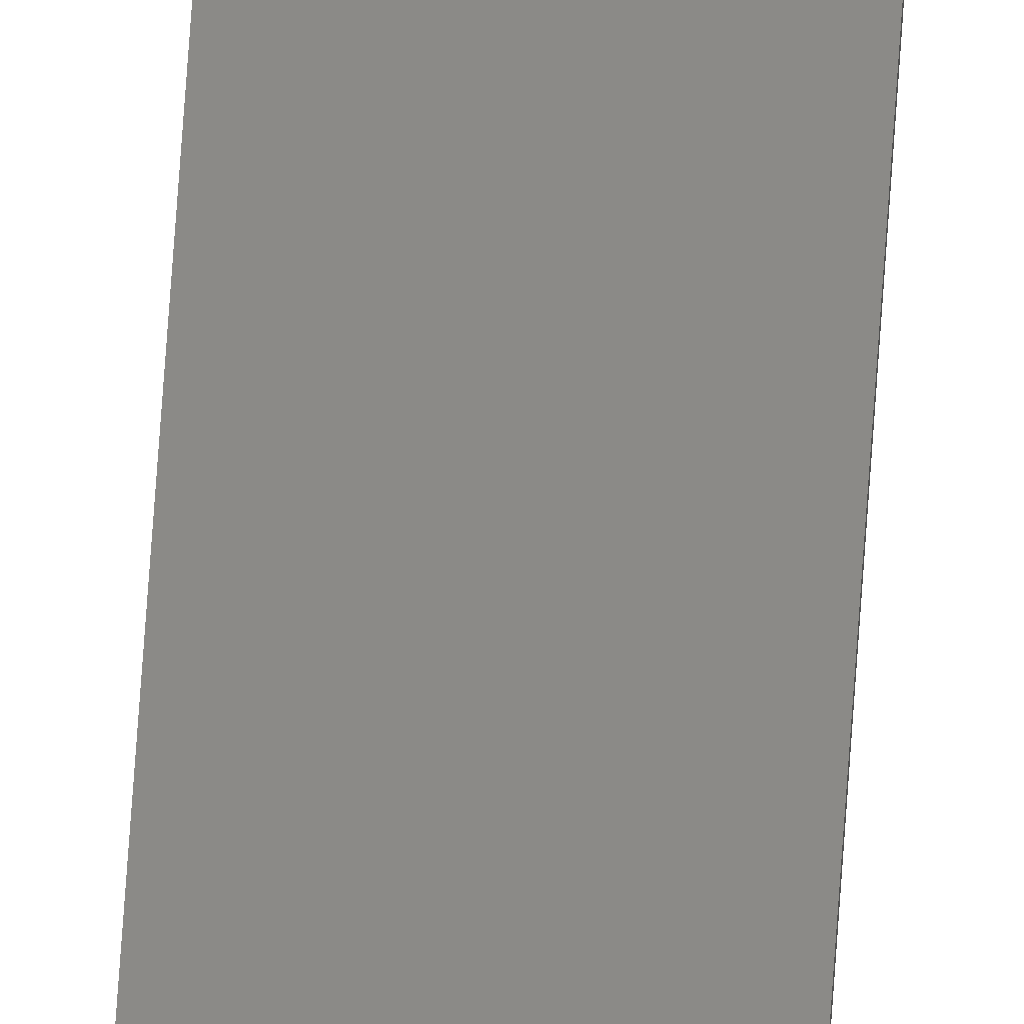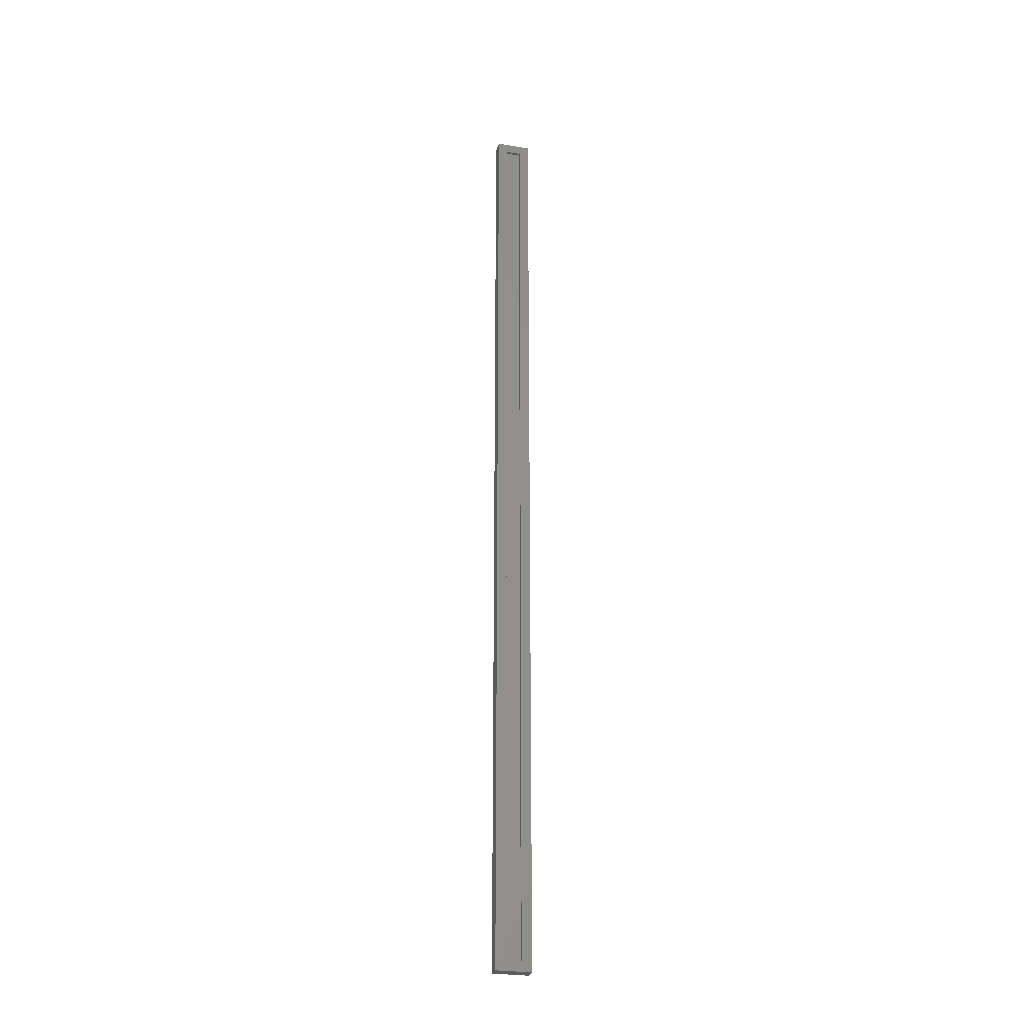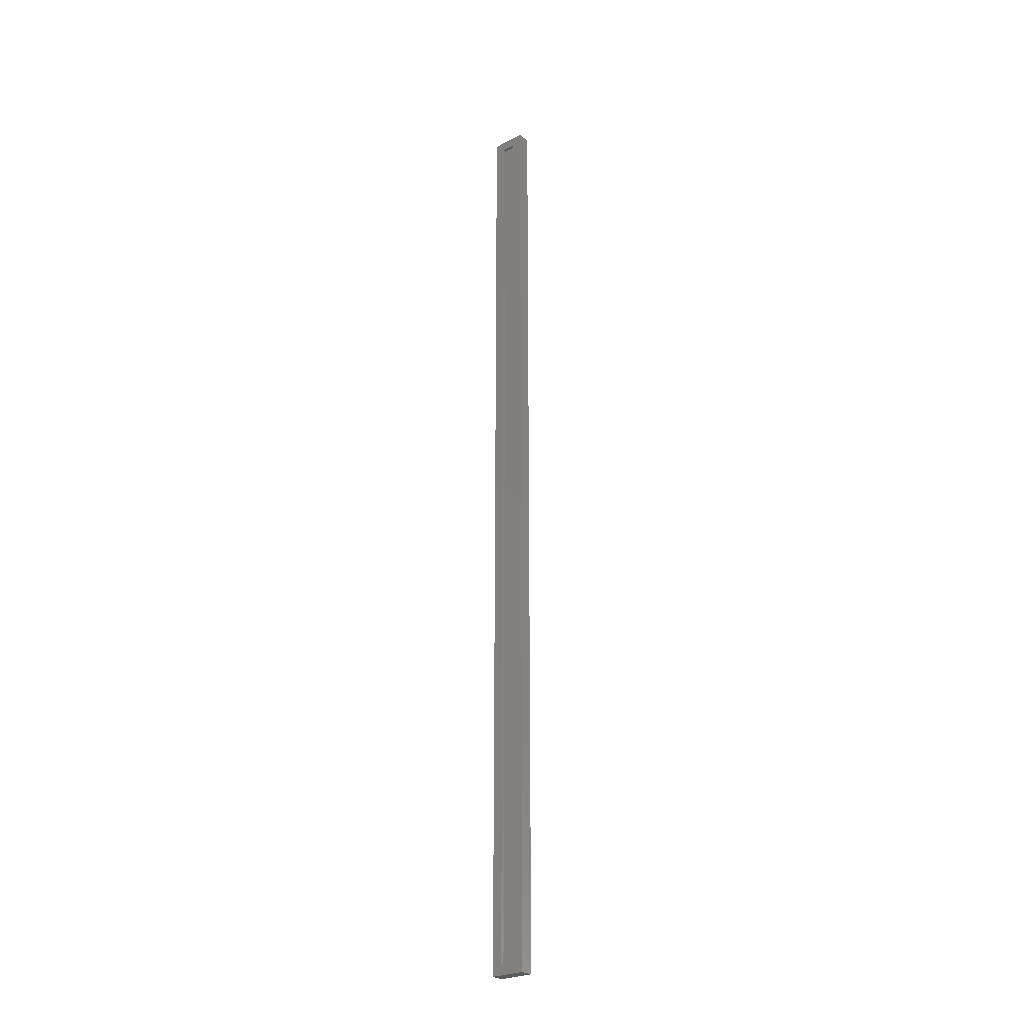
<metadata>
{"format":"stl","ext":"stl","renderer":"f3d","projection":"perspective","resolution":1024,"background":"white","views":[{"elev":78.3,"azim":4.1,"up":"+Y"},{"elev":-27.6,"azim":-14.3,"up":"+Z"},{"elev":-26.3,"azim":39.1,"up":"+Z"}]}
</metadata>
<code>
# stl→obj: 16 verts, 28 faces
v 0.03125 -0.007812 -0.75
v 0.01562 -0.007812 -0.7344
v -0.007812 -0.007812 -0.7344
v 0.03125 -0.007812 0.75
v -0.02344 -0.007812 0.75
v -0.007812 -0.007812 0.7344
v 0.01562 -0.007812 0.7344
v -0.02344 -0.007812 -0.75
v 0.01562 -0.002714 -0.7344
v 0.01562 -0.002714 0.7344
v -0.007812 -0.002714 -0.7344
v -0.007812 -0.002714 0.7344
v -0.02344 0.01291 0.75
v 0.03125 0.01291 0.75
v -0.02344 0.01291 -0.75
v 0.03125 0.01291 -0.75
f 1 2 3
f 4 5 6
f 4 6 7
f 4 7 2
f 4 2 1
f 6 5 3
f 3 5 8
f 3 8 1
f 2 7 9
f 9 7 10
f 11 12 3
f 3 12 6
f 11 3 9
f 9 3 2
f 12 10 6
f 6 10 7
f 9 10 11
f 11 10 12
f 5 4 13
f 13 4 14
f 8 15 1
f 1 15 16
f 15 8 13
f 13 8 5
f 16 15 14
f 14 15 13
f 1 16 4
f 4 16 14

</code>
